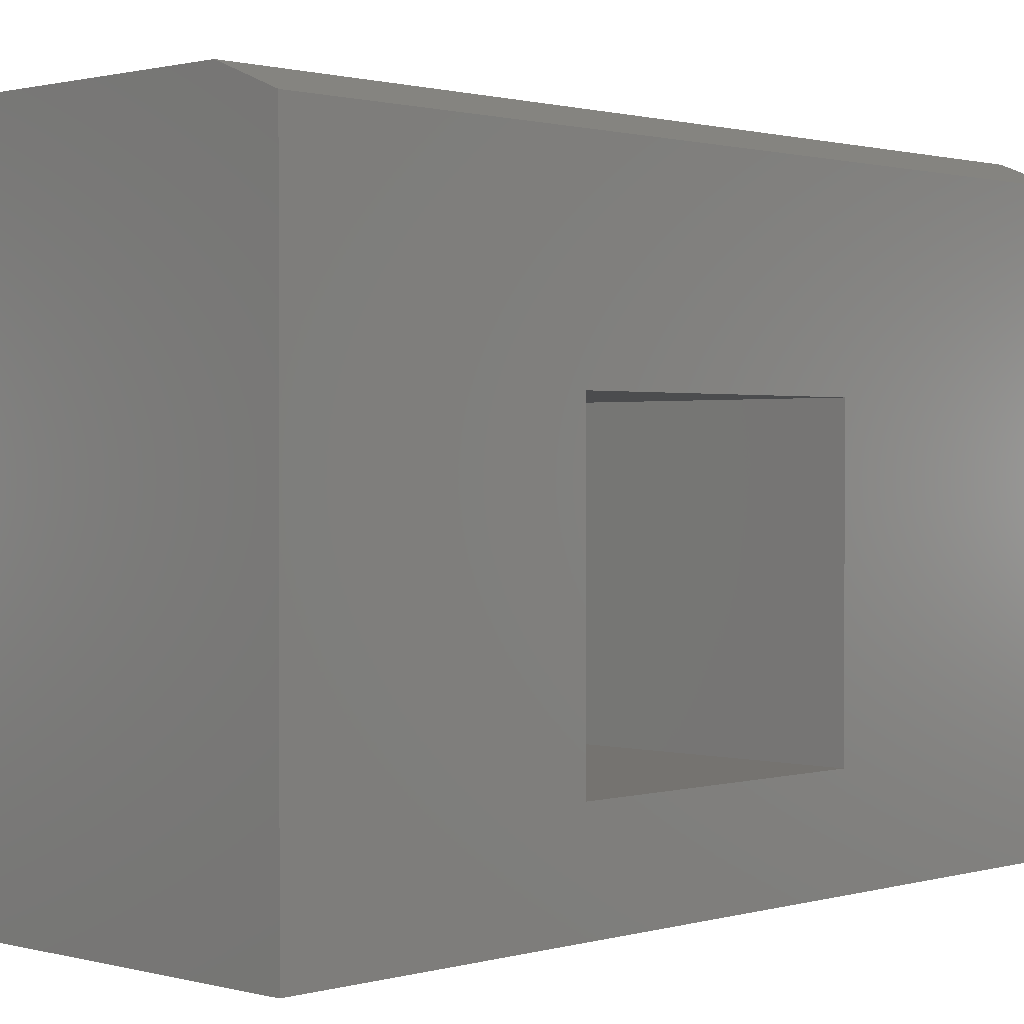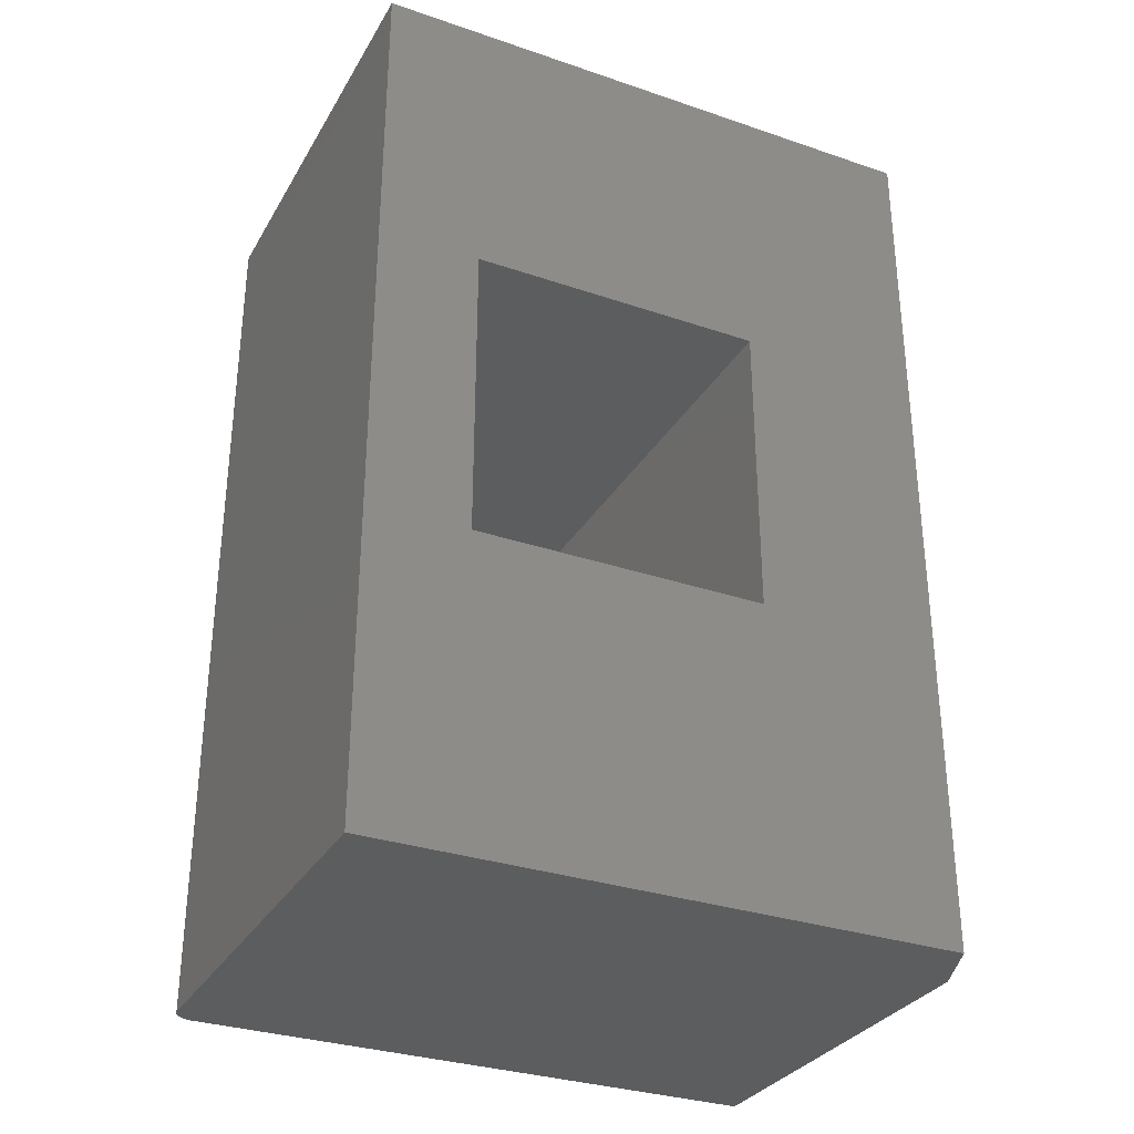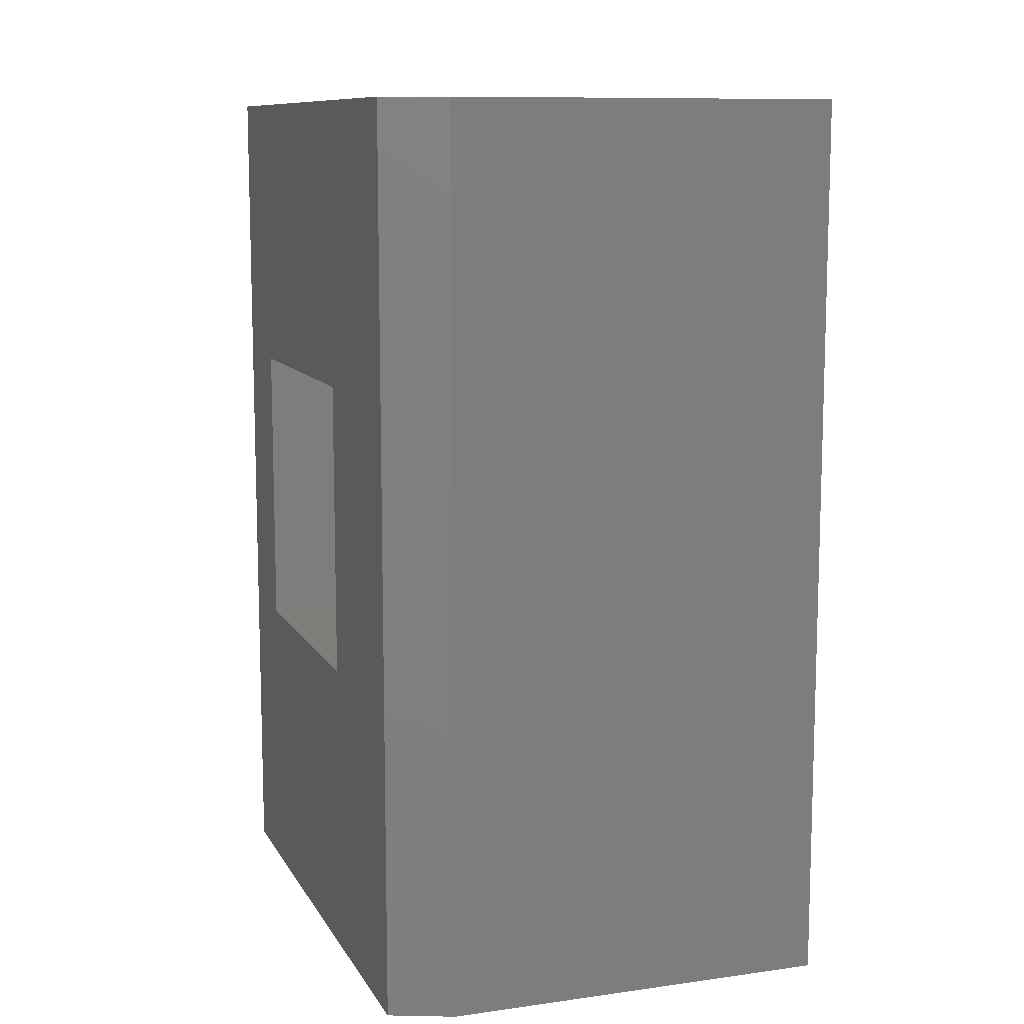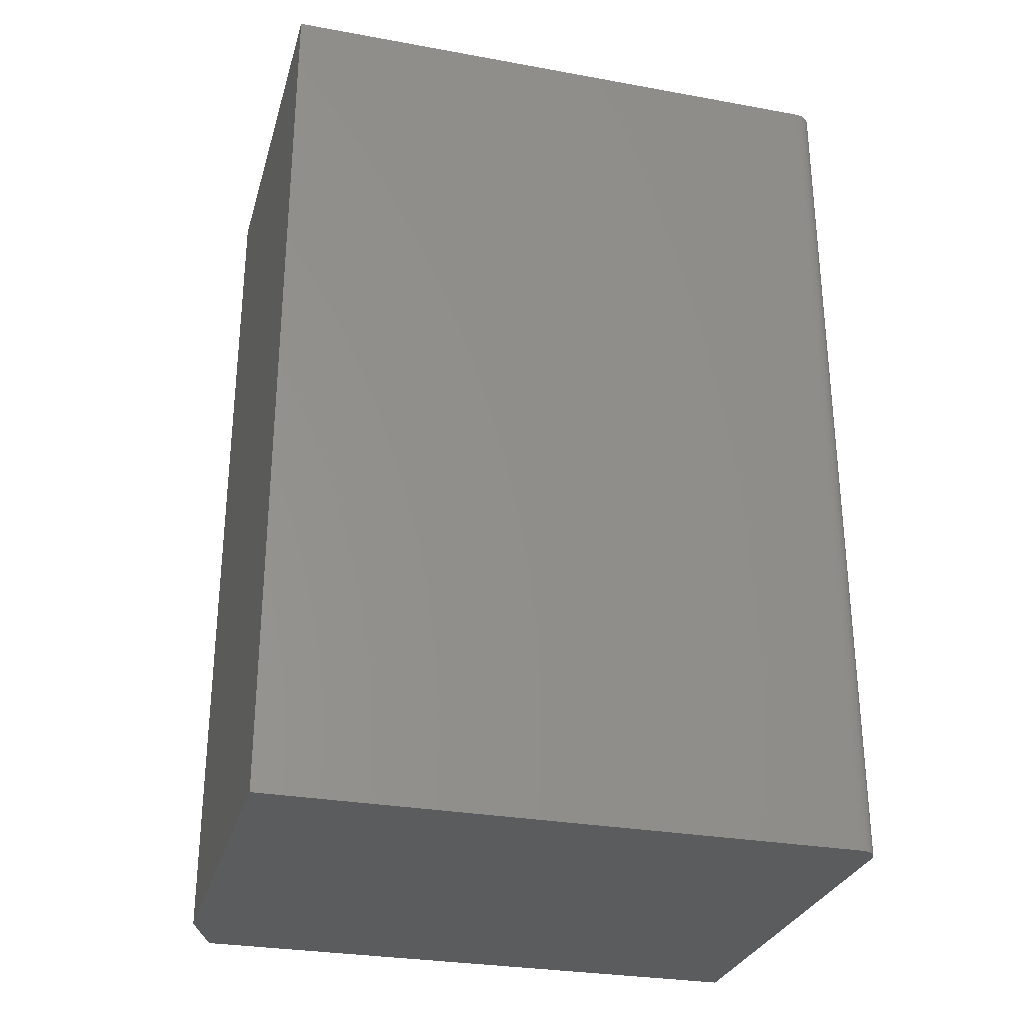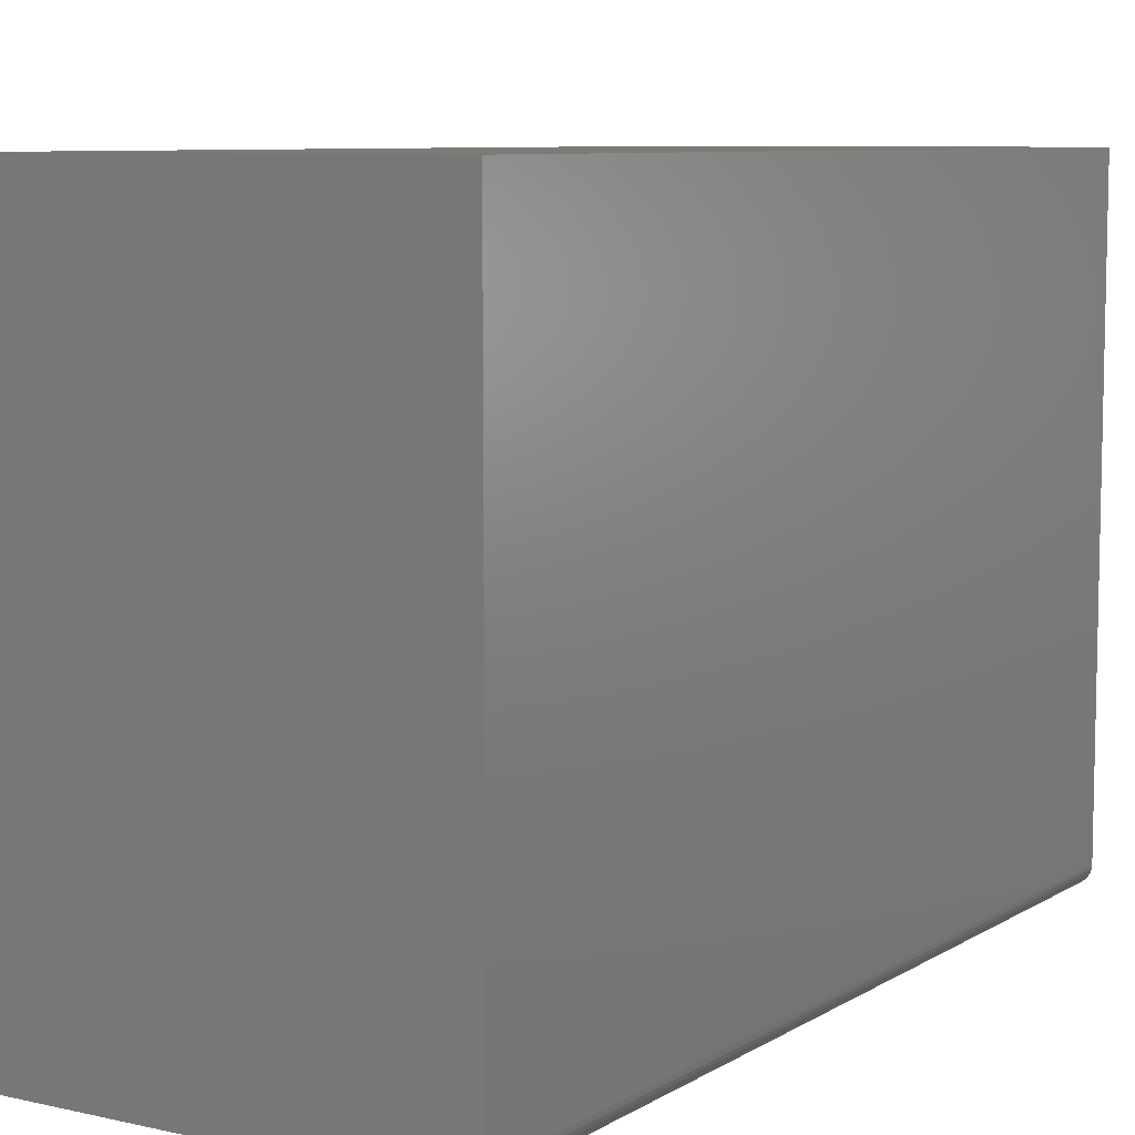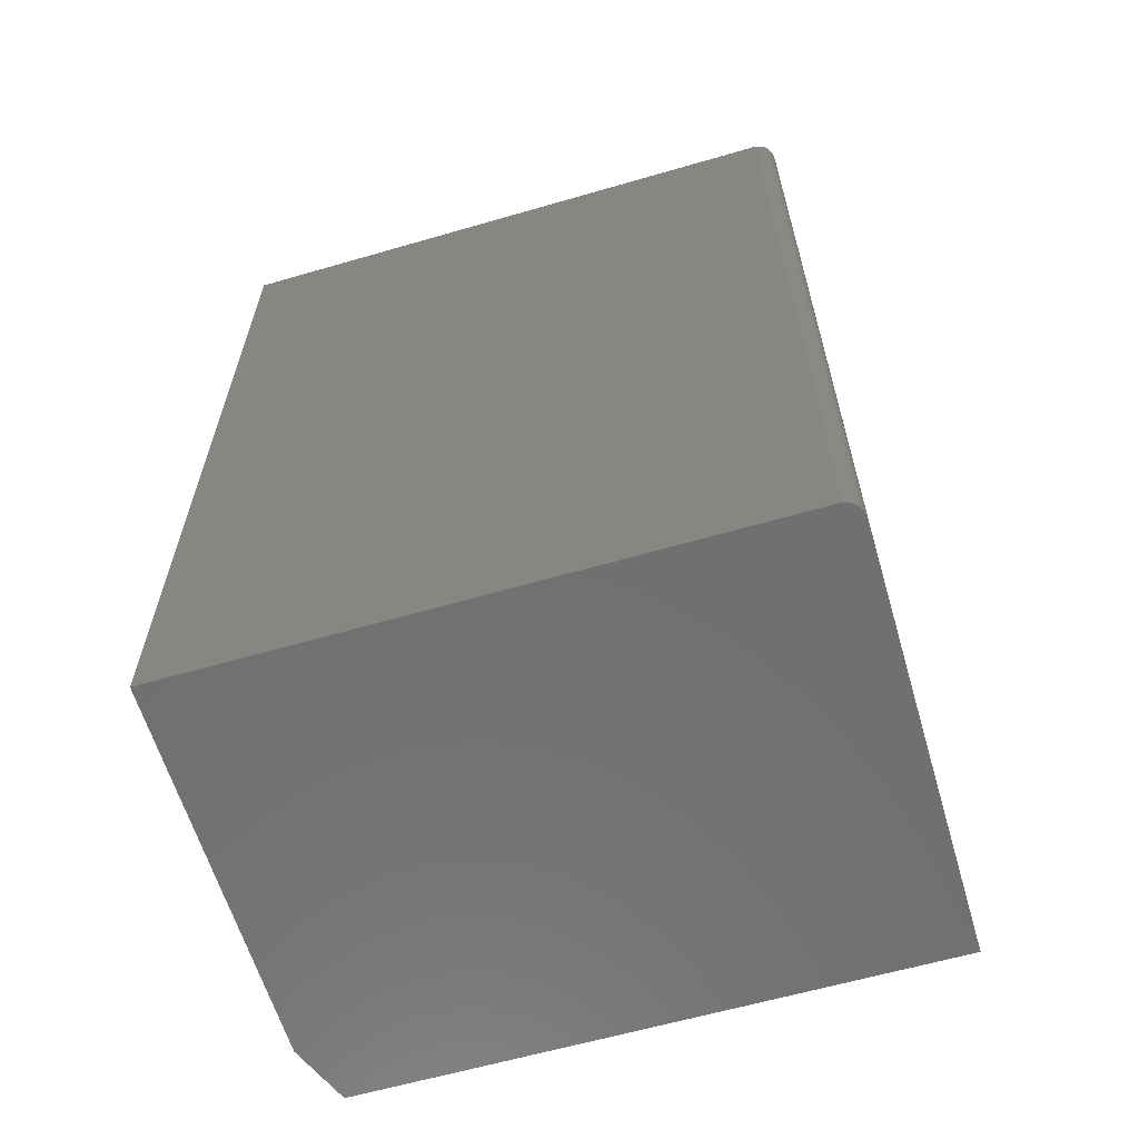
<metadata>
{"format":"stl","ext":"stl","renderer":"f3d","projection":"perspective","resolution":1024,"background":"white","views":[{"elev":1.0,"azim":-136.1,"up":"+Z"},{"elev":-31.6,"azim":-115.7,"up":"+Y"},{"elev":10.4,"azim":-19.1,"up":"+Y"},{"elev":-29.1,"azim":74.9,"up":"+Y"},{"elev":8.0,"azim":32.2,"up":"+Z"},{"elev":-61.9,"azim":106.4,"up":"+Y"}]}
</metadata>
<code>
# stl→obj: 34 verts, 64 faces
v -0.6719 -0.5938 0.7188
v -0.6719 -0.2109 0.4882
v -0.6719 -0.5938 0
v -0.6719 -0.2109 0.125
v -0.6719 0.5234 0
v -0.6719 0.1641 0.125
v -0.6719 0.5234 0.7188
v -0.6719 0.1641 0.4882
v -0.1094 -0.2109 0.4882
v -0.1094 -0.2109 0.125
v -0.1094 0.1641 0.4882
v -0.1094 0.1641 0.125
v -0.1178 0.5234 0.00395
v -0.1092 0.5234 0.01447
v -0.1114 0.5234 0.01042
v -0.1143 0.5234 0.006865
v -0.1079 0.5234 0.01887
v -0.1219 0.5234 0.001784
v -0.1263 0.5234 0.0004503
v -0.1308 0.5234 0
v -0.1074 0.5234 0.02344
v -0.5938 0.5234 0.75
v -0.1074 0.5234 0.75
v -0.1308 -0.5938 0
v -0.1219 -0.5938 0.001784
v -0.1263 -0.5938 0.0004503
v -0.1114 -0.5938 0.01042
v -0.1092 -0.5938 0.01447
v -0.1178 -0.5938 0.00395
v -0.1143 -0.5938 0.006865
v -0.1079 -0.5938 0.01887
v -0.1074 -0.5938 0.02344
v -0.1074 -0.5938 0.75
v -0.5938 -0.5938 0.75
f 1 2 3
f 3 2 4
f 3 4 5
f 5 4 6
f 5 6 7
f 7 6 8
f 7 8 1
f 1 8 2
f 9 10 2
f 2 10 4
f 11 9 8
f 8 9 2
f 12 11 6
f 6 11 8
f 10 12 4
f 4 12 6
f 10 9 12
f 12 9 11
f 13 14 15
f 13 15 16
f 17 14 13
f 17 13 18
f 17 18 19
f 17 19 20
f 17 20 5
f 17 5 7
f 17 7 21
f 22 23 7
f 7 23 21
f 24 25 3
f 24 26 25
f 27 28 29
f 29 30 27
f 1 3 31
f 1 31 32
f 1 32 33
f 1 33 34
f 31 3 25
f 31 25 29
f 31 29 28
f 34 33 22
f 22 33 23
f 34 22 1
f 1 22 7
f 3 5 24
f 24 5 20
f 33 32 23
f 23 32 21
f 24 20 26
f 26 20 19
f 26 19 25
f 25 19 18
f 25 18 29
f 29 18 13
f 29 13 30
f 30 13 16
f 30 16 27
f 27 16 15
f 27 15 28
f 28 15 14
f 28 14 31
f 31 14 17
f 31 17 32
f 32 17 21

</code>
